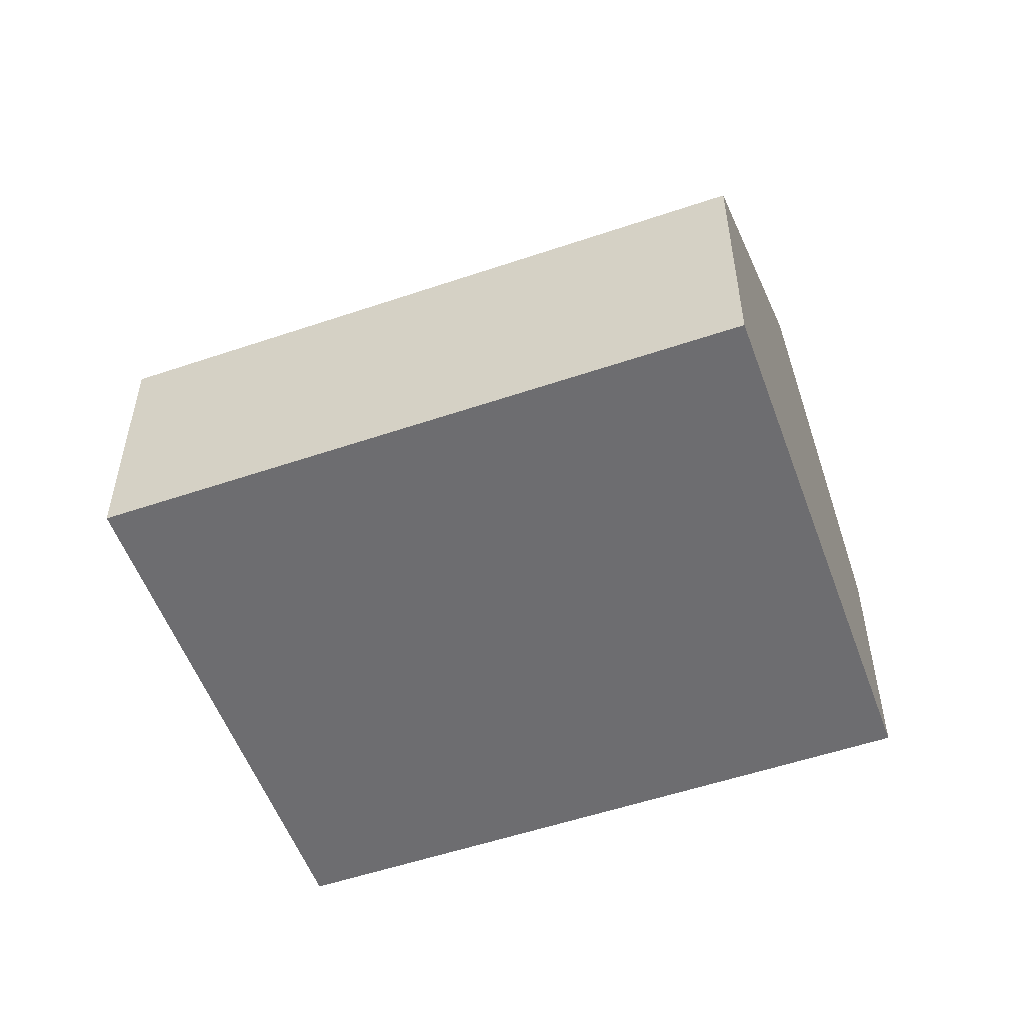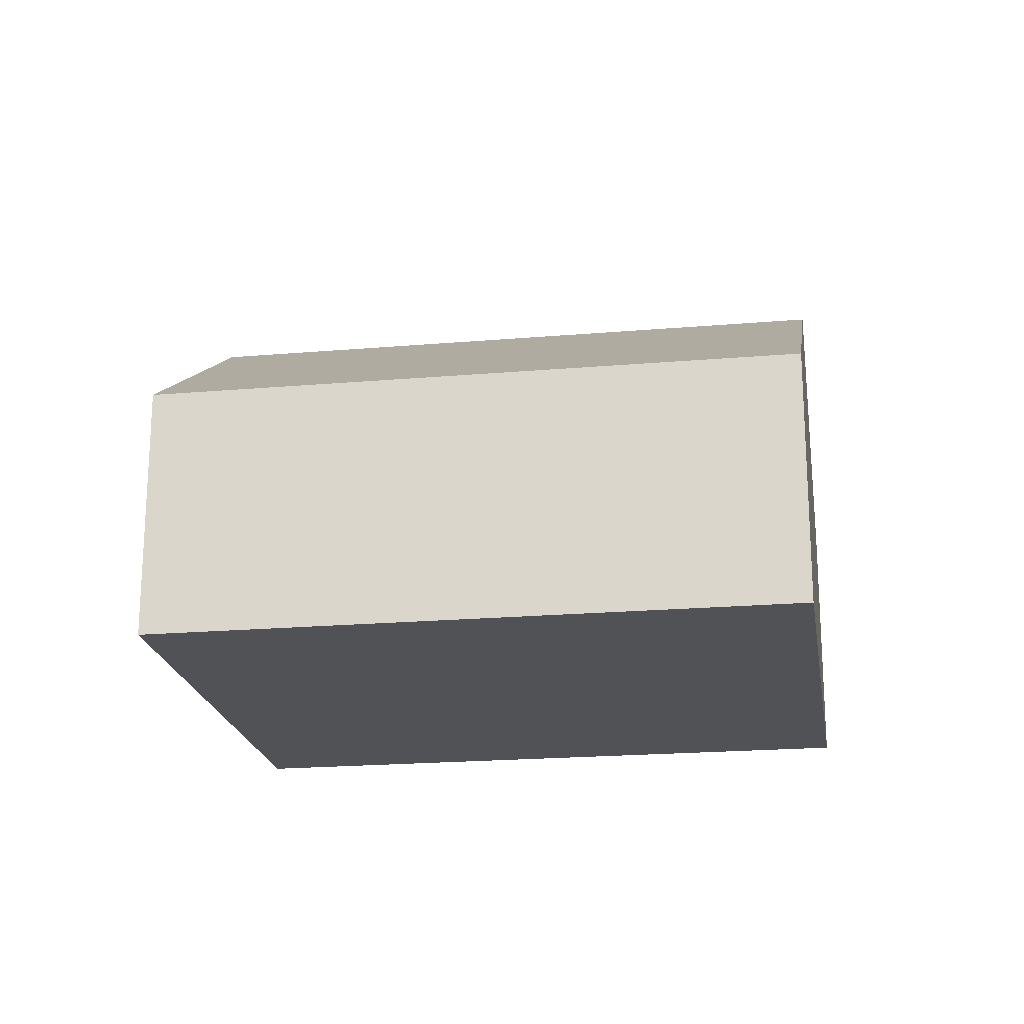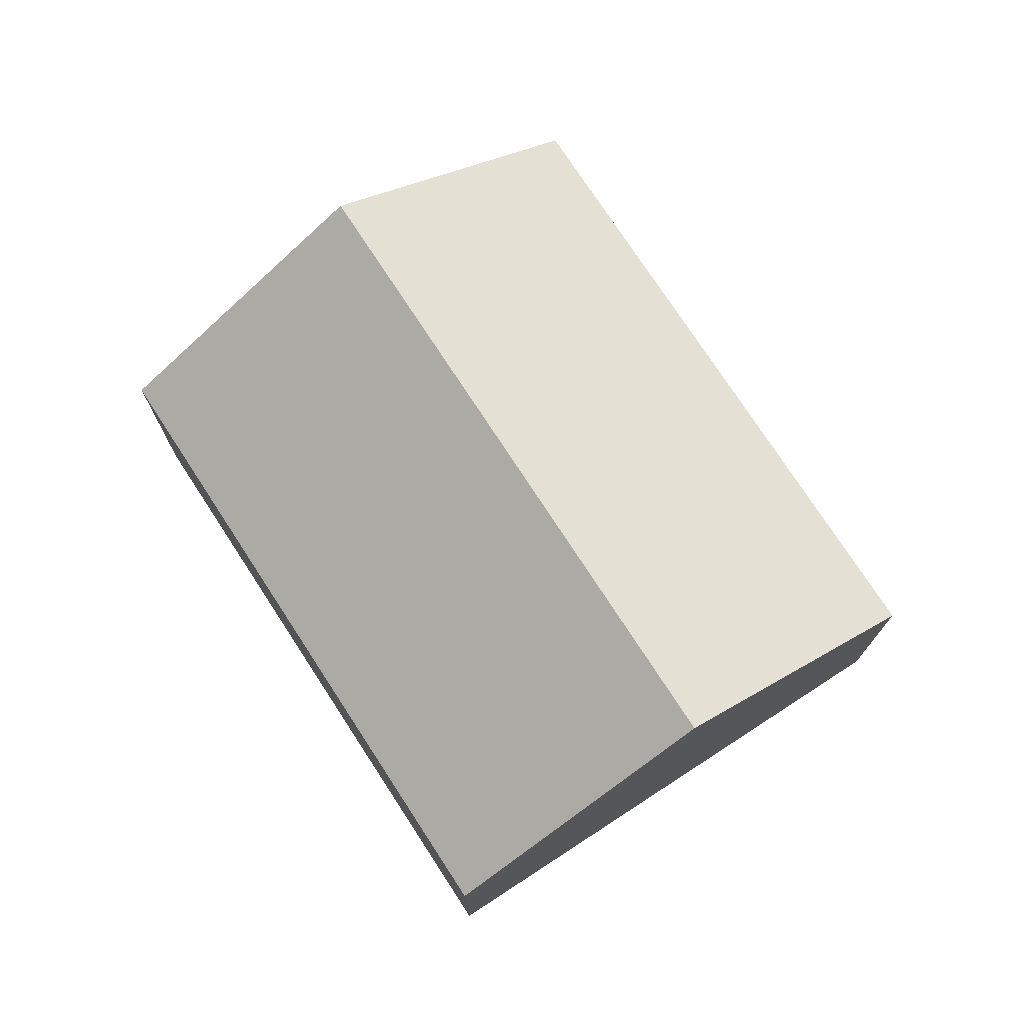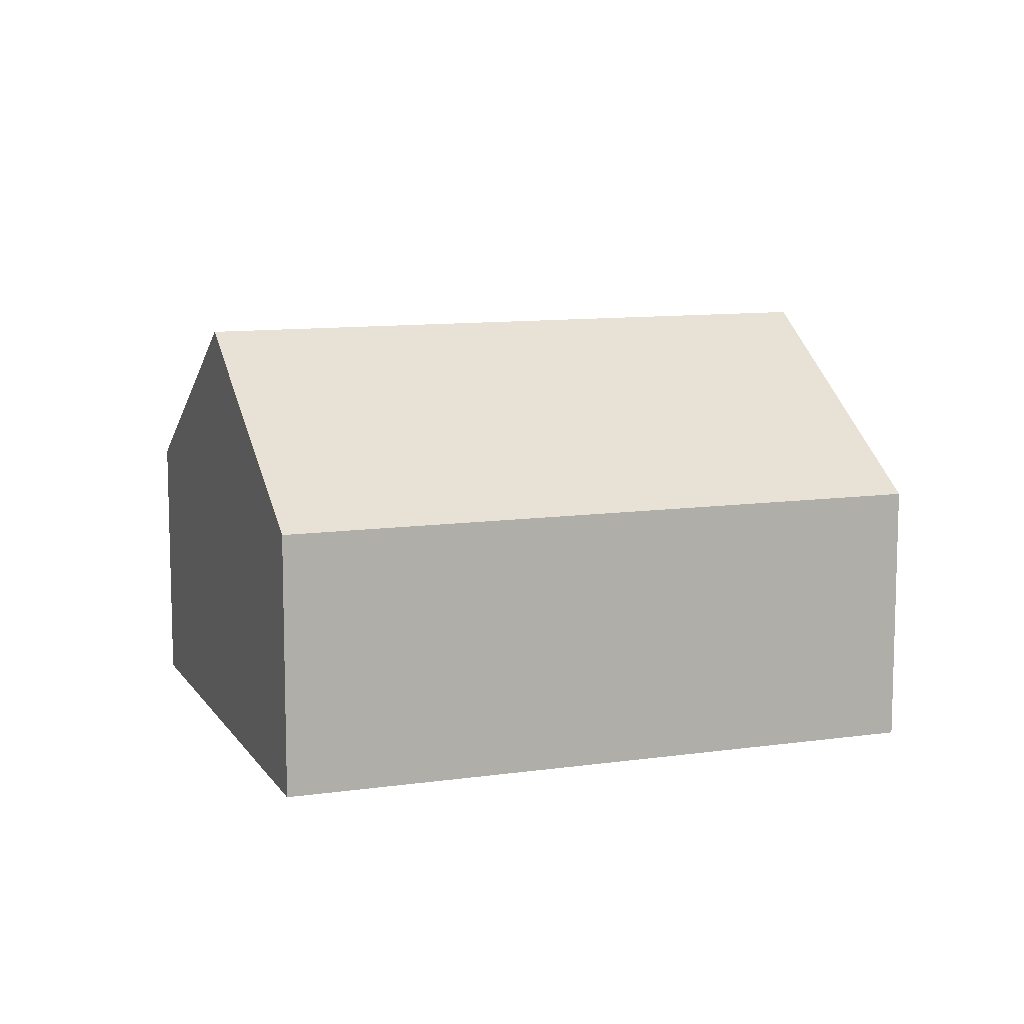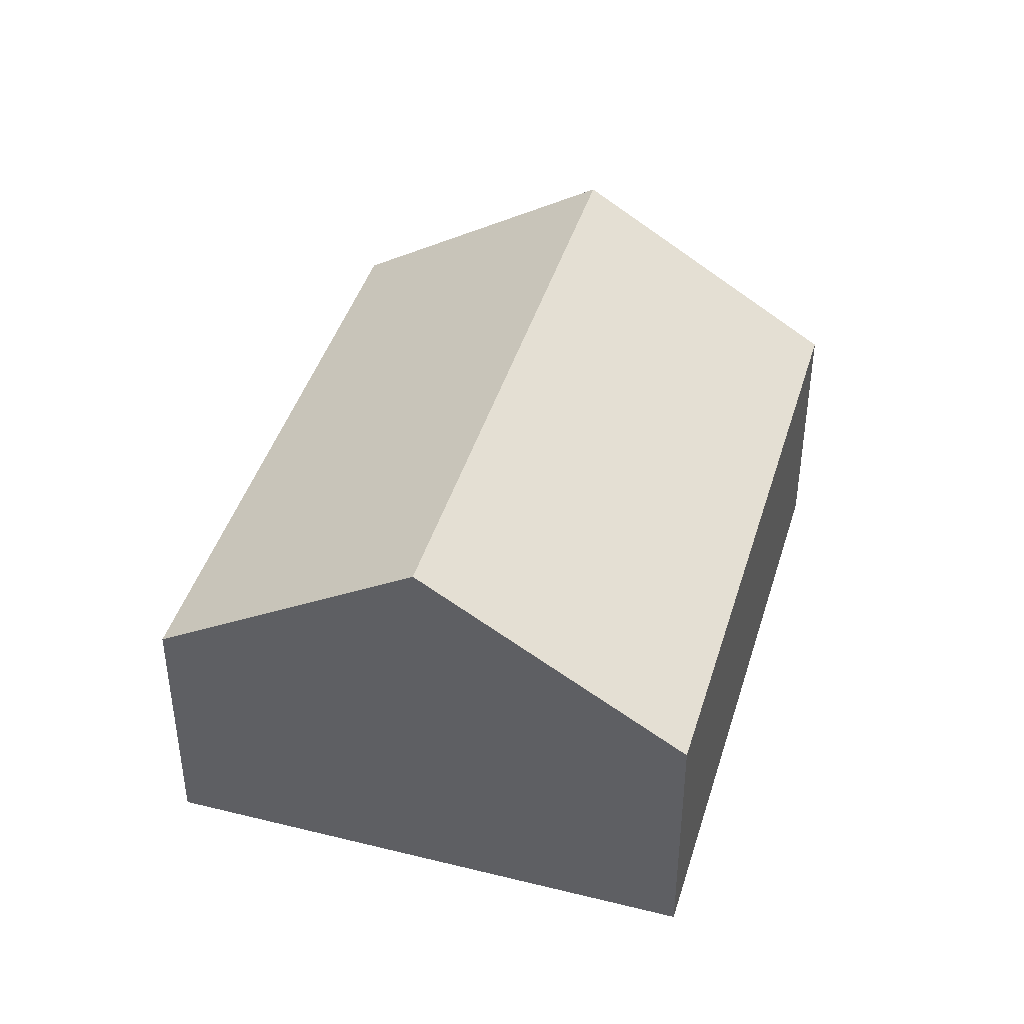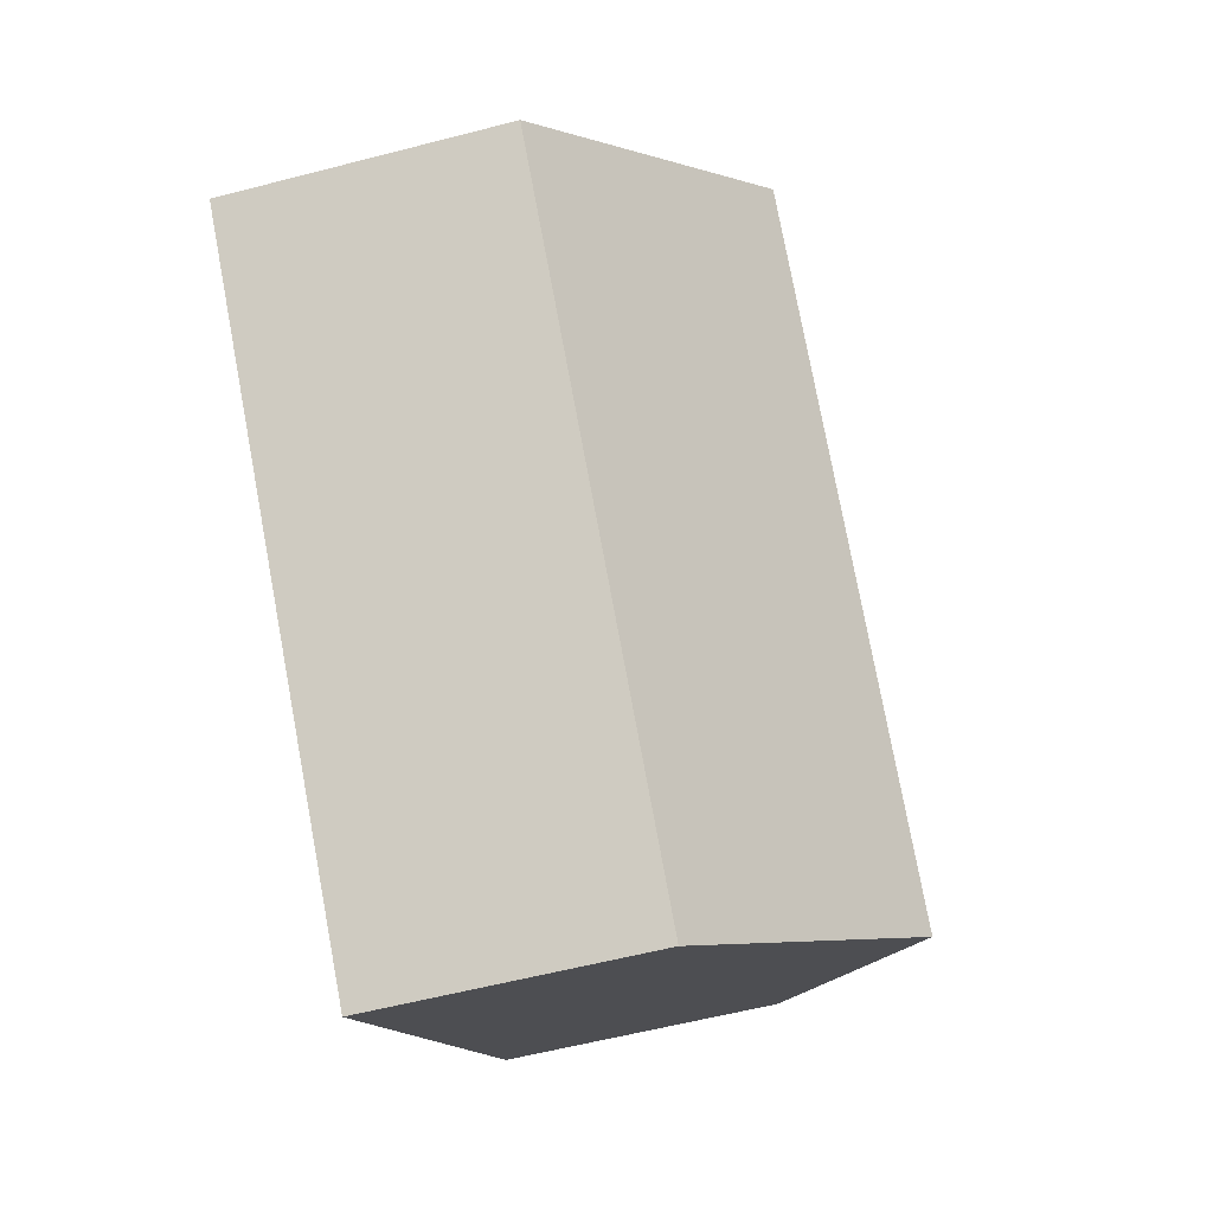
<metadata>
{"format":"obj","ext":"obj","renderer":"f3d","projection":"perspective","resolution":1024,"background":"white","views":[{"elev":-54.1,"azim":153.8,"up":"+Y"},{"elev":-20.6,"azim":142.8,"up":"+Y"},{"elev":75.2,"azim":-169.1,"up":"+Y"},{"elev":10.4,"azim":-66.0,"up":"+Y"},{"elev":43.0,"azim":60.4,"up":"+Y"},{"elev":-57.2,"azim":105.2,"up":"+Z"}]}
</metadata>
<code>
v  2.854 1.866 -2.752
v  4.747 3.069 2.067
v  6.174 1.865 0.69
v  1.427 3.069 -1.376
v  3.32 1.866 3.443
v  0 1.866 1.143e-16
v  0 0 0
v  3.32 -2.108e-16 3.443
v  4.747 -1.266e-16 2.067
v  6.174 -4.225e-17 0.69
v  2.854 1.685e-16 -2.752
v  1.427 8.426e-17 -1.376
g defaultobject
f 1 2 3
f 2 1 4
f 5 4 6
f 4 5 2
f 7 5 6
f 5 7 8
f 8 2 5
f 2 8 3
f 3 8 9
f 3 9 10
f 3 11 1
f 11 3 10
f 4 7 6
f 7 4 1
f 7 1 12
f 12 1 11
f 12 8 7
f 8 12 9
f 9 12 11
f 9 11 10

</code>
